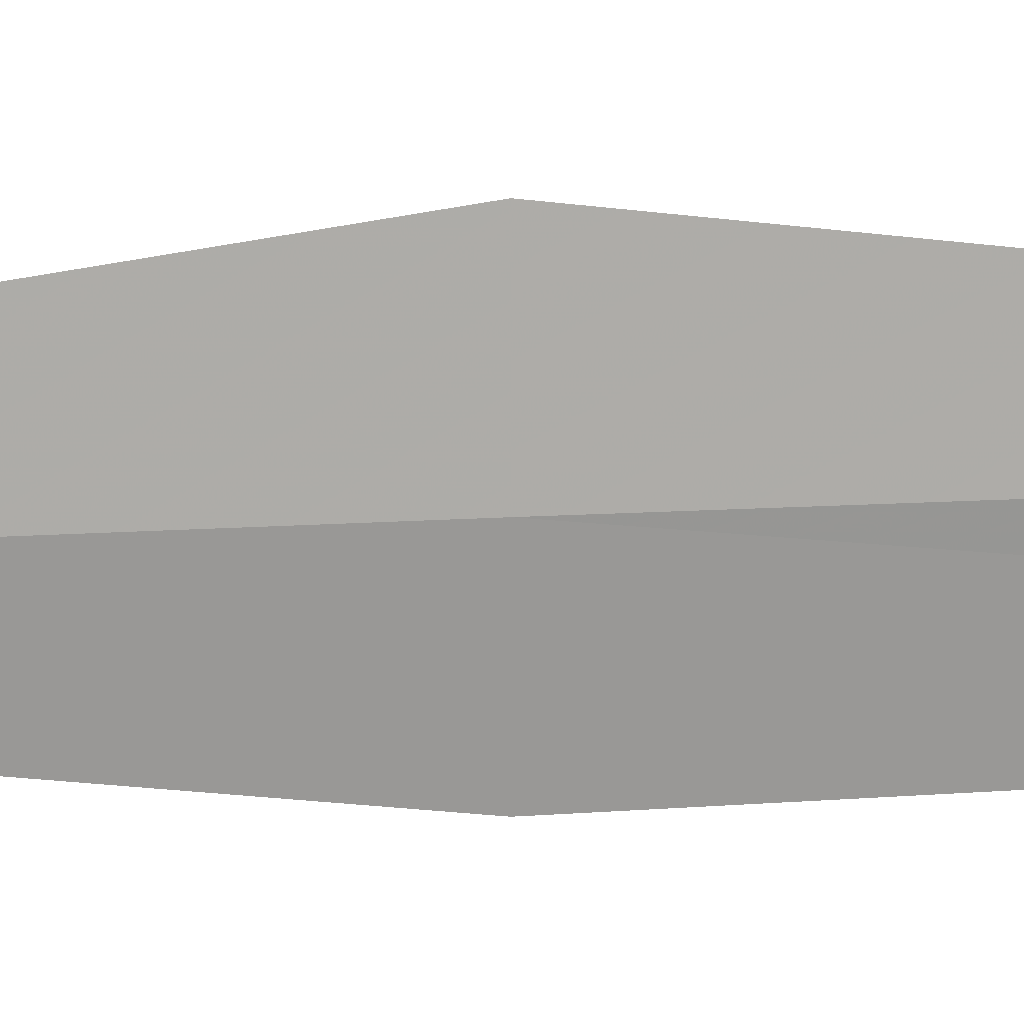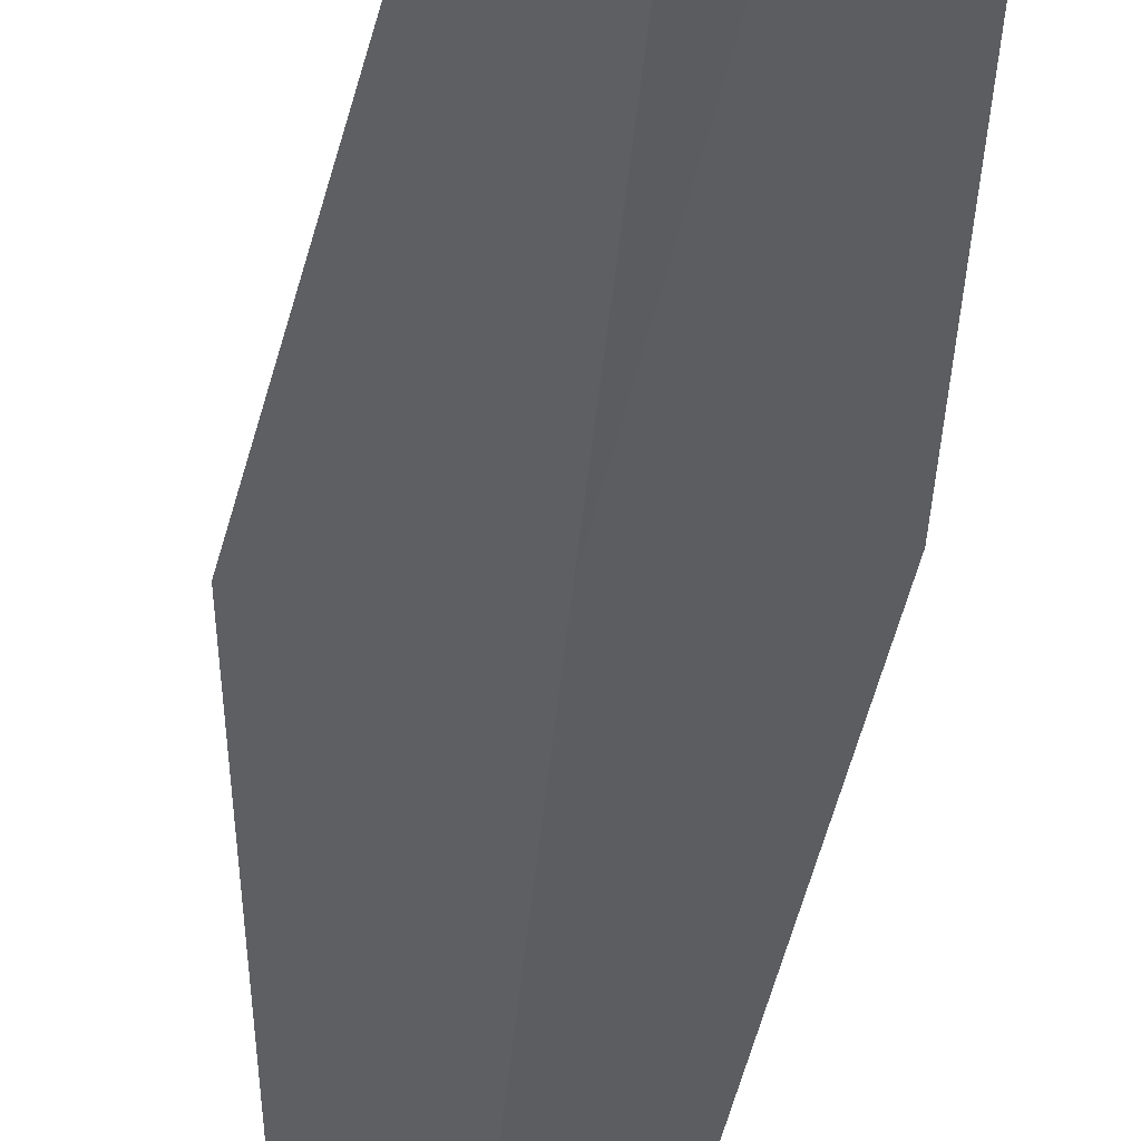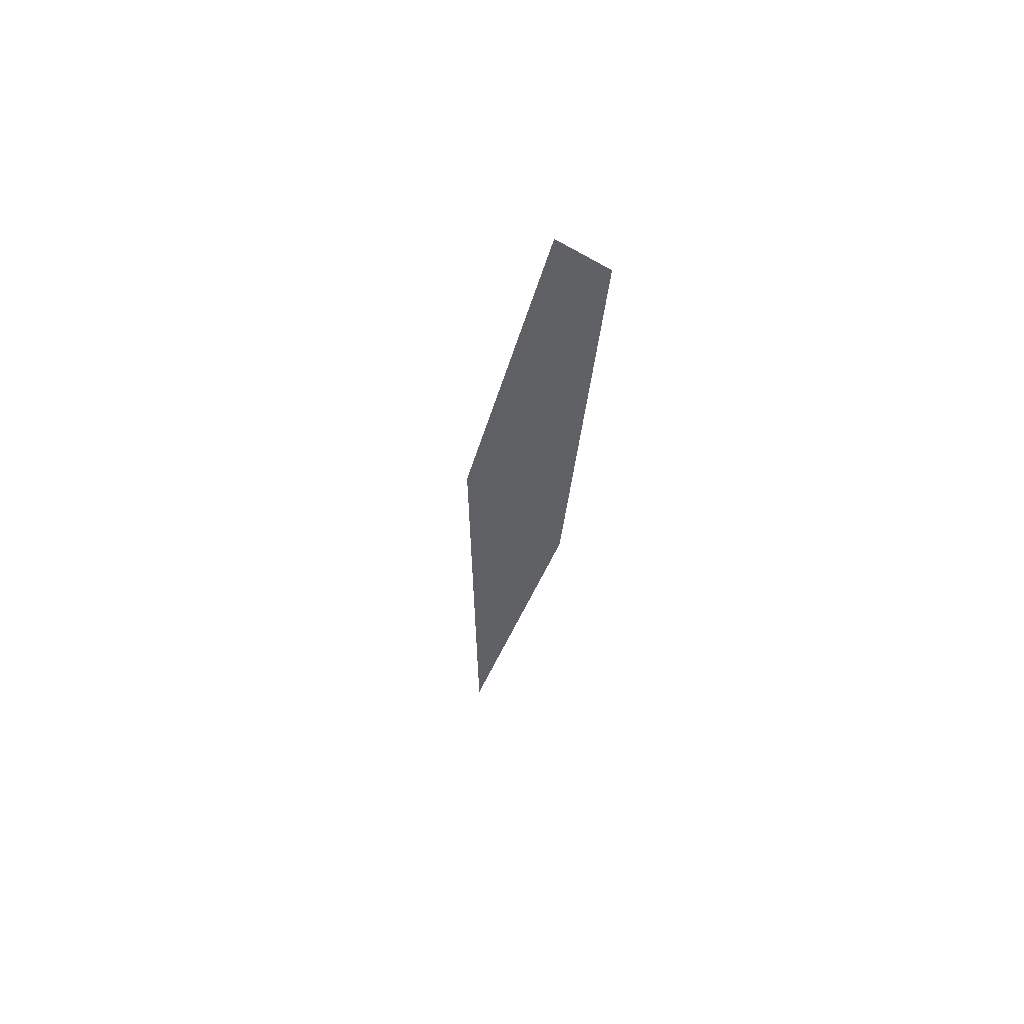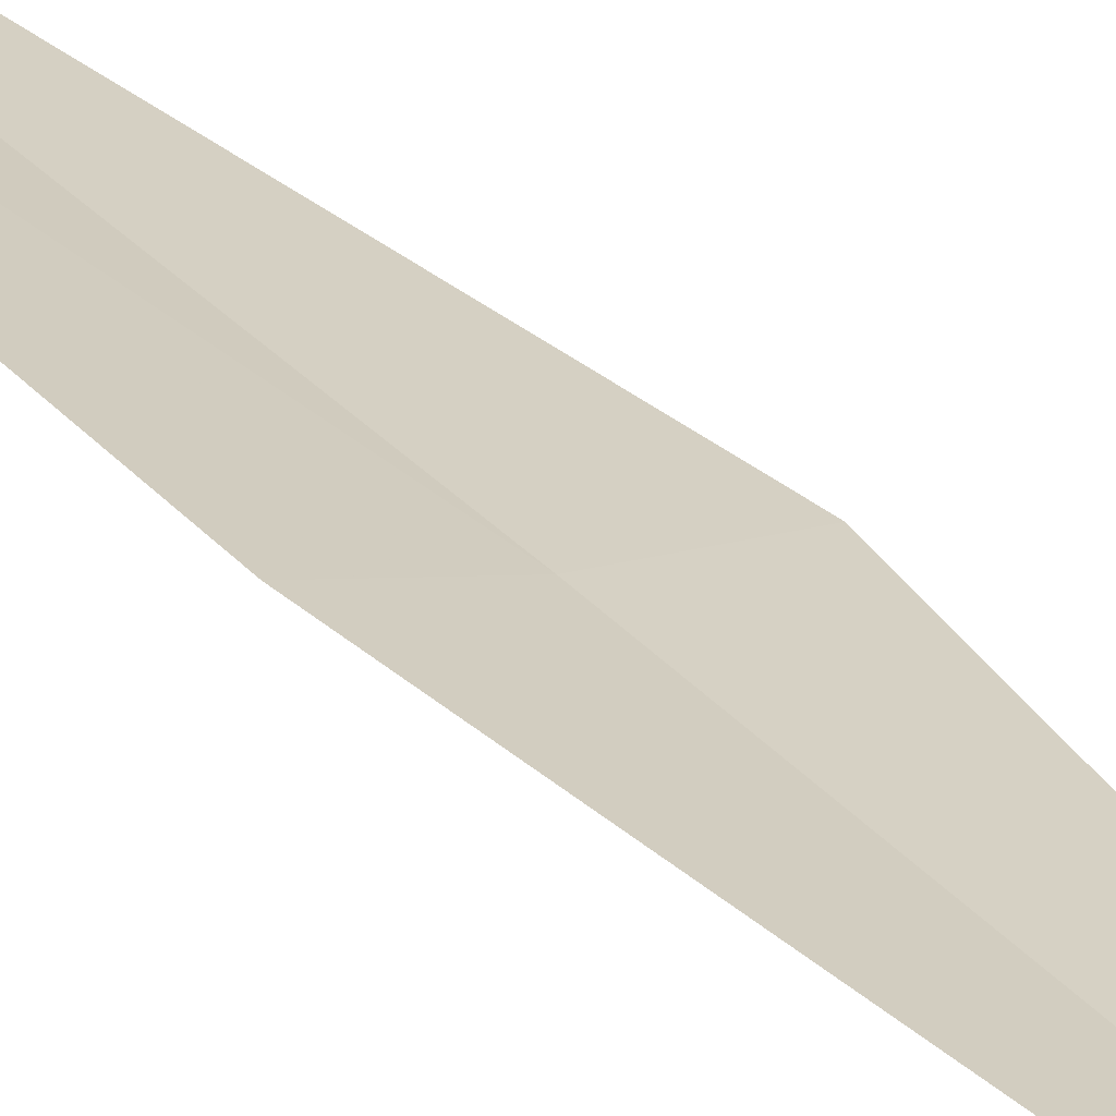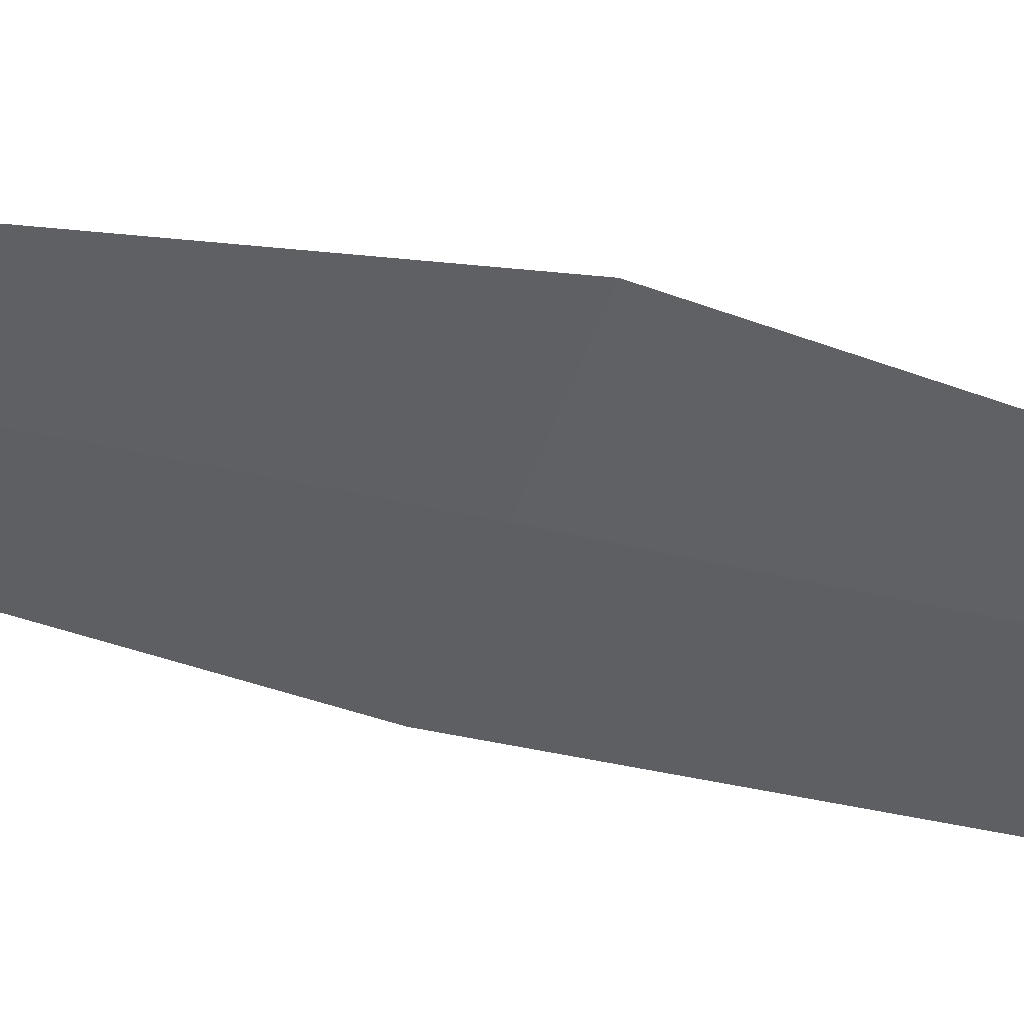
<metadata>
{"format":"obj","ext":"obj","renderer":"f3d","projection":"perspective","resolution":1024,"background":"white","views":[{"elev":-79.8,"azim":-90.0,"up":"+Y"},{"elev":-35.3,"azim":-6.0,"up":"+Y"},{"elev":66.7,"azim":45.0,"up":"+Z"},{"elev":21.8,"azim":146.2,"up":"+Y"},{"elev":-54.9,"azim":-109.2,"up":"+Y"}]}
</metadata>
<code>
v 25.63 14.52 102.6
v 26.5 15.79 111.1
v 26.73 14.74 102.6
v 25.75 13.35 94.07
v 25.51 15.57 111.1
v 24.5 14.45 102.6
f 1 3 2
f 1 4 3
f 1 5 6
f 1 6 4
f 1 2 5

</code>
